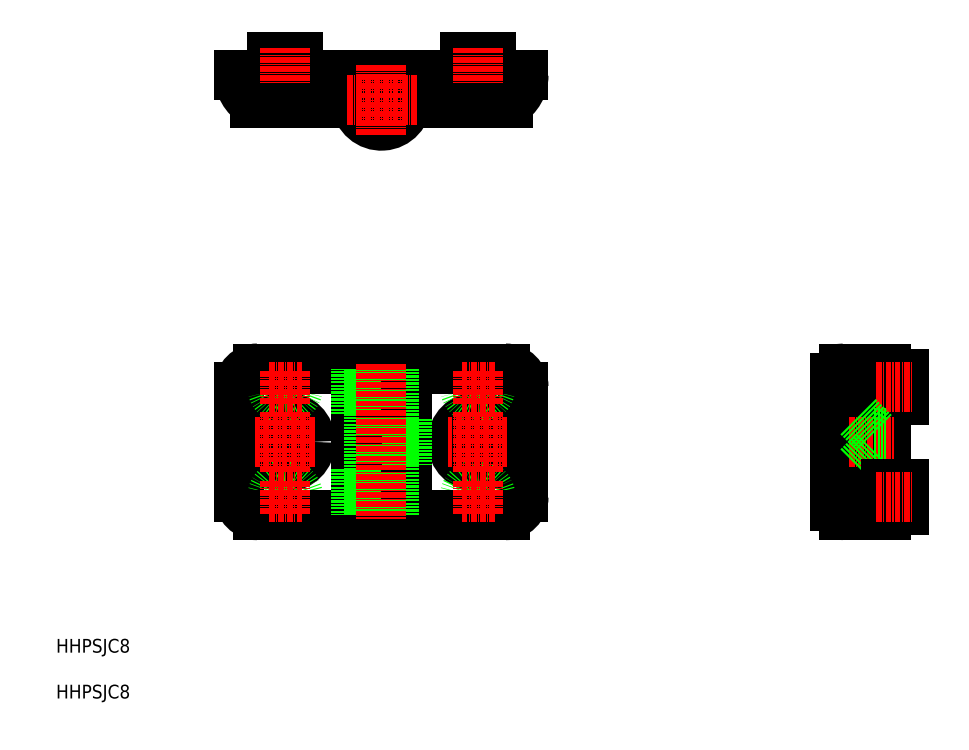
<metadata>
{"format":"dxf","ext":"dxf","renderer":"ezdxf+matplotlib","layout":"modelspace","background":"white","min_lineweight":24,"dpi":150}
</metadata>
<code>
0
SECTION
2
ENTITIES
0
LINE
8
0
10
77.5
20
60
30
0
11
75.5
21
60
31
0
0
LINE
8
0
10
191
20
82
30
0
11
191
21
50
31
0
0
LINE
8
0
10
89
20
140
30
0
11
108
21
140
31
0
0
LINE
8
0
10
185
20
79
30
0
11
185
21
53
31
0
0
ARC
8
0
10
190.5
20
75.17
30
0
40
7
50
102.7
51
130.4
0
ARC
8
0
10
187.7
20
78.31
30
0
40
2.75
50
127.2
51
165.4
0
ARC
8
0
10
187.7
20
53.69
30
0
40
2.75
50
194.6
51
232.8
0
ARC
8
0
10
190.5
20
56.83
30
0
40
7
50
229.6
51
257.3
0
CIRCLE
8
0
10
81
20
140.5
30
0
40
2.75
0
ARC
8
0
10
81
20
140.5
30
0
40
6
50
355.2
51
66.44
0
LINE
8
0
10
89
20
140
30
0
11
86.98
21
140
31
0
0
LINE
8
0
10
73.25
20
140
30
0
11
75.52
21
140
31
0
0
LINE
8
0
10
81
20
146
30
0
11
50
21
146
31
0
0
LINE
8
0
10
83.4
20
146
30
0
11
112
21
146
31
0
0
LINE
8
0
10
111
20
146
30
0
11
112
21
146
31
0
0
LINE
8
0
10
51
20
146
30
0
11
50
21
146
31
0
0
ARC
8
0
10
54
20
78
30
0
40
4
50
90
51
180
0
ARC
8
0
10
108
20
78
30
0
40
4
50
0
51
90
0
LINE
8
0
10
112
20
54
30
0
11
112
21
78
31
0
0
ARC
8
0
10
108
20
54
30
0
40
4
50
270
51
0
0
LINE
8
0
10
50
20
54
30
0
11
50
21
78
31
0
0
ARC
8
0
10
54
20
54
30
0
40
4
50
180
51
270
0
CIRCLE
8
0
10
60
20
66
30
0
40
5.5
0
CIRCLE
8
0
10
102
20
66
30
0
40
5.5
0
CIRCLE
8
0
10
60
20
66
30
0
40
2.75
0
CIRCLE
8
0
10
102
20
66
30
0
40
2.75
0
LINE
8
0
10
57.2
20
146
30
0
11
57.2
21
150
31
0
0
LINE
8
0
10
57.2
20
150
30
0
11
62.8
21
150
31
0
0
LINE
8
0
10
62.8
20
146
30
0
11
62.8
21
150
31
0
0
LINE
8
0
10
84.5
20
50
30
0
11
77.5
21
50
31
0
0
ARC
8
0
10
182
20
80
30
0
40
2
50
90
51
180
0
LINE
8
0
10
180
20
52
30
0
11
180
21
80
31
0
0
ARC
8
0
10
182
20
52
30
0
40
2
50
180
51
270
0
CIRCLE
8
0
10
60
20
78
30
0
40
2.8
0
CIRCLE
8
0
10
102
20
78
30
0
40
2.8
0
CIRCLE
8
0
10
102
20
54
30
0
40
2.8
0
CIRCLE
8
0
10
60
20
54
30
0
40
2.8
0
LINE
8
0
10
195
20
75.2
30
0
11
191
21
75.2
31
0
0
LINE
8
0
10
195
20
80.8
30
0
11
191
21
80.8
31
0
0
LINE
8
0
10
195
20
80.8
30
0
11
195
21
75.2
31
0
0
LINE
8
0
10
182
20
50
30
0
11
191
21
50
31
0
0
LINE
8
0
10
182
20
82
30
0
11
191
21
82
31
0
0
ARC
8
0
10
105
20
146
30
0
40
7
50
301
51
0
0
ARC
8
0
10
57
20
146
30
0
40
7
50
180
51
239
0
LINE
8
0
10
53.39
20
140
30
0
11
73.25
21
140
31
0
0
LINE
8
0
10
54
20
140
30
0
11
53.39
21
140
31
0
0
LINE
8
0
10
108
20
140
30
0
11
108.6
21
140
31
0
0
LINE
8
0
10
182
20
72
30
0
11
180
21
72
31
0
0
LINE
8
0
10
182
20
71
30
0
11
180
21
71
31
0
0
LINE
8
0
10
182
20
72
30
0
11
185
21
72
31
0
0
LINE
8
0
10
182
20
71
30
0
11
185
21
71
31
0
0
LINE
8
0
10
182
20
61
30
0
11
180
21
61
31
0
0
LINE
8
0
10
182
20
60
30
0
11
180
21
60
31
0
0
LINE
8
0
10
182
20
61
30
0
11
185
21
61
31
0
0
LINE
8
0
10
182
20
60
30
0
11
185
21
60
31
0
0
LINE
8
0
10
86
20
72
30
0
11
77.5
21
72
31
0
0
LINE
8
0
10
86
20
72
30
0
11
86
21
82
31
0
0
LINE
8
0
10
86
20
60
30
0
11
77.5
21
60
31
0
0
LINE
8
0
10
84.5
20
71
30
0
11
76
21
71
31
0
0
LINE
8
0
10
84.5
20
61
30
0
11
76
21
61
31
0
0
LINE
8
0
10
76
20
61
30
0
11
76
21
71
31
0
0
LINE
8
0
10
77.5
20
72
30
0
11
75.5
21
72
31
0
0
LINE
8
0
10
75.5
20
67.33
30
0
11
75.5
21
72
31
0
0
LINE
8
0
10
75.5
20
60
30
0
11
75.5
21
67.33
31
0
0
LINE
8
0
10
84.5
20
71
30
0
11
86.5
21
71
31
0
0
LINE
8
0
10
84.5
20
61
30
0
11
86.5
21
61
31
0
0
LINE
8
0
10
86.5
20
82
30
0
11
108
21
82
31
0
0
LINE
8
0
10
86
20
82
30
0
11
77.5
21
82
31
0
0
LINE
8
0
10
54
20
82
30
0
11
86
21
82
31
0
0
LINE
8
0
10
86.5
20
50
30
0
11
108
21
50
31
0
0
LINE
8
0
10
54
20
50
30
0
11
86
21
50
31
0
0
LINE
8
0
10
86
20
60
30
0
11
86
21
50
31
0
0
LINE
8
0
10
86.5
20
50
30
0
11
86.5
21
61
31
0
0
LINE
8
0
10
86.5
20
71
30
0
11
86.5
21
82
31
0
0
LINE
8
0
10
86.5
20
71
30
0
11
86.5
21
61
31
0
0
LINE
8
0
10
75.5
20
72
30
0
11
75.5
21
82
31
0
0
LINE
8
0
10
75.5
20
60
30
0
11
75.5
21
50
31
0
0
LINE
8
0
10
78.25
20
82
30
0
11
78.25
21
50
31
0
0
LINE
8
0
10
83.75
20
82
30
0
11
83.75
21
50
31
0
0
POINT
8
0
10
79.06
20
138.6
30
0
0
POINT
8
0
10
84.89
20
136.6
30
0
0
LINE
8
CENTER
10
60
20
152
30
0
11
60
21
144
31
0
0
LINE
8
CENTER
10
81
20
83
30
0
11
81
21
49
31
0
0
LINE
8
CENTER
10
183
20
66
30
0
11
193
21
66
31
0
0
LINE
8
CENTER
10
189
20
78
30
0
11
197
21
78
31
0
0
LINE
8
CENTER
10
60
20
74.25
30
0
11
60
21
81.75
31
0
0
LINE
8
CENTER
10
63.75
20
78
30
0
11
56.25
21
78
31
0
0
LINE
8
0
10
185
20
60.5
30
0
11
188.5
21
64
31
0
0
LINE
8
0
10
188.5
20
64
30
0
11
191
21
64
31
0
0
LINE
8
0
10
185
20
71.5
30
0
11
188.5
21
68
31
0
0
LINE
8
0
10
188.5
20
68
30
0
11
191
21
68
31
0
0
ARC
8
0
10
81
20
140.5
30
0
40
5.5
50
185.2
51
90
0
LINE
8
CENTER
10
102
20
74.25
30
0
11
102
21
81.75
31
0
0
LINE
8
CENTER
10
105.8
20
78
30
0
11
98.25
21
78
31
0
0
LINE
8
CENTER
10
60
20
50.25
30
0
11
60
21
57.75
31
0
0
LINE
8
CENTER
10
63.75
20
54
30
0
11
56.25
21
54
31
0
0
LINE
8
CENTER
10
102
20
50.25
30
0
11
102
21
57.75
31
0
0
LINE
8
CENTER
10
105.8
20
54
30
0
11
98.25
21
54
31
0
0
LINE
8
CENTER
10
102
20
59.5
30
0
11
102
21
72.5
31
0
0
LINE
8
CENTER
10
108.5
20
66
30
0
11
95.5
21
66
31
0
0
LINE
8
CENTER
10
60
20
59.5
30
0
11
60
21
72.5
31
0
0
LINE
8
CENTER
10
66.5
20
66
30
0
11
53.5
21
66
31
0
0
LINE
8
0
10
195
20
56.8
30
0
11
191
21
56.8
31
0
0
LINE
8
0
10
195
20
51.2
30
0
11
191
21
51.2
31
0
0
LINE
8
0
10
195
20
51.2
30
0
11
195
21
56.8
31
0
0
LINE
8
CENTER
10
189
20
54
30
0
11
197
21
54
31
0
0
LINE
8
CENTER
10
88.7
20
140.5
30
0
11
73.3
21
140.5
31
0
0
LINE
8
CENTER
10
81
20
148.2
30
0
11
81
21
132.8
31
0
0
LINE
8
0
10
104.8
20
146
30
0
11
104.8
21
150
31
0
0
LINE
8
0
10
104.8
20
150
30
0
11
99.2
21
150
31
0
0
LINE
8
0
10
99.2
20
146
30
0
11
99.2
21
150
31
0
0
LINE
8
CENTER
10
102
20
152
30
0
11
102
21
144
31
0
0
TEXT
8
0
10
10
20
10
30
0
40
3
1
HHPSJC8
0
TEXT
8
0
10
10
20
20
30
0
40
3
1
HHPSJC8
0
ENDSEC
0
EOF

</code>
